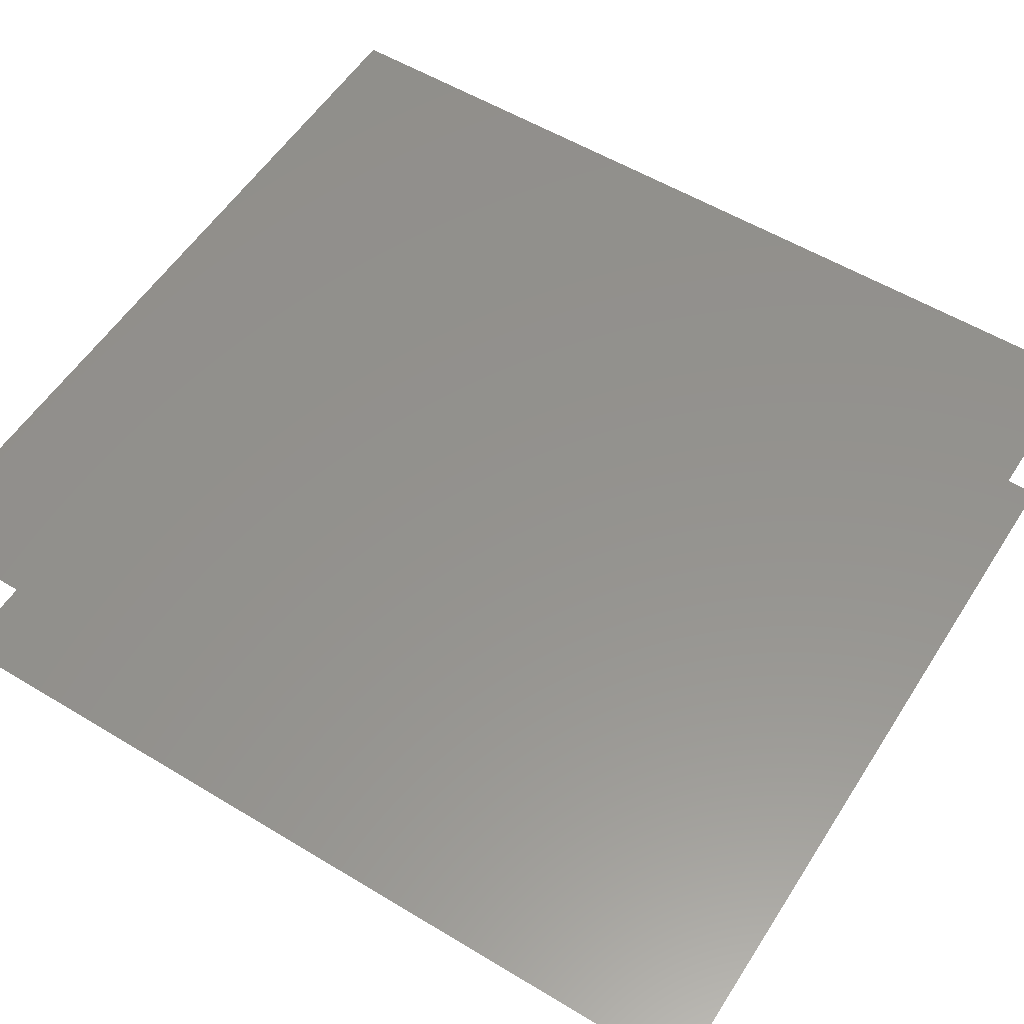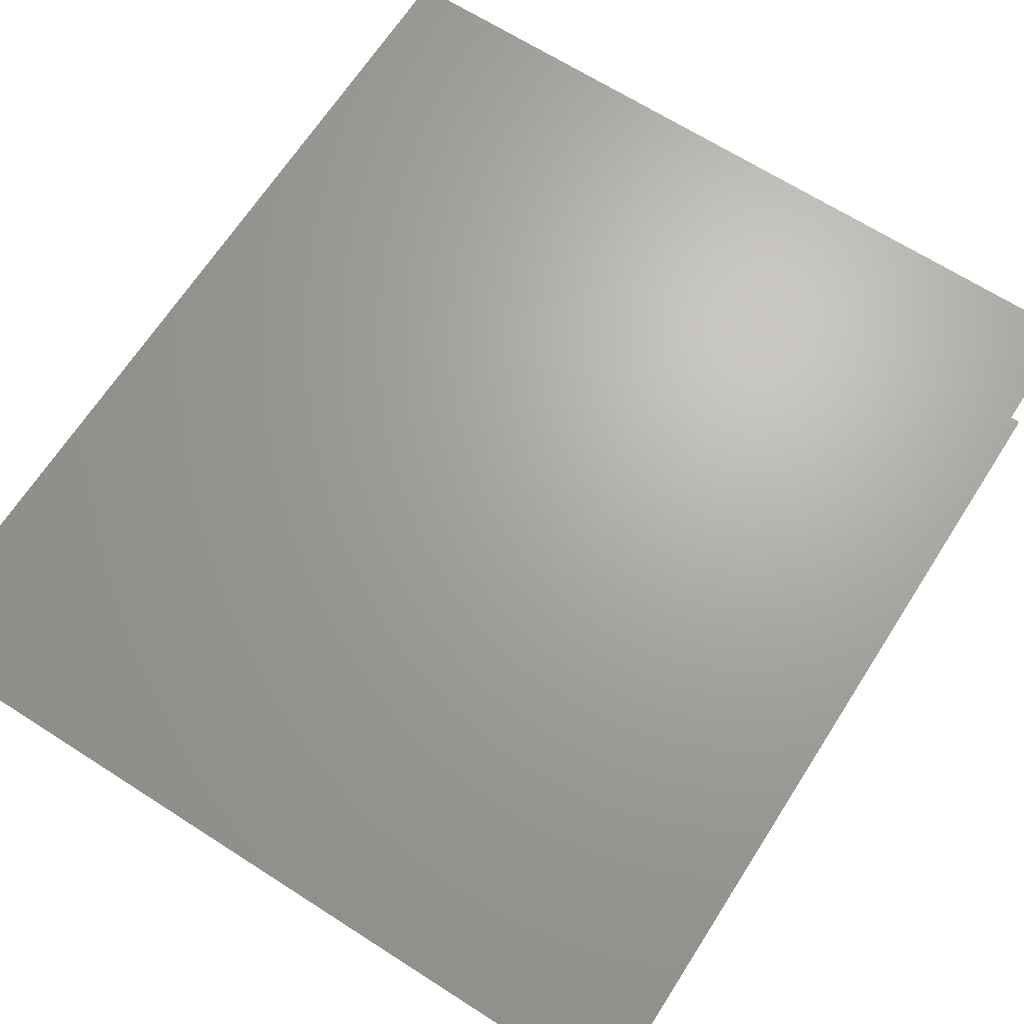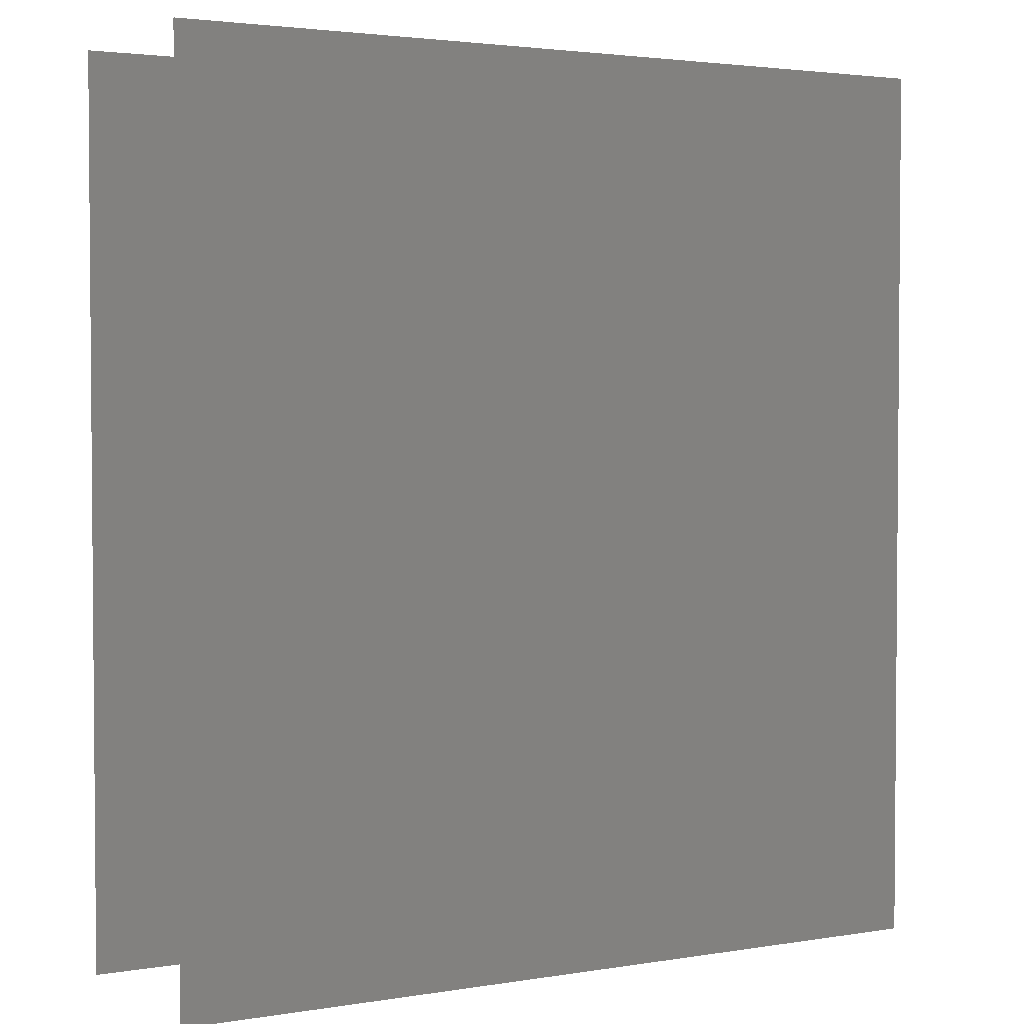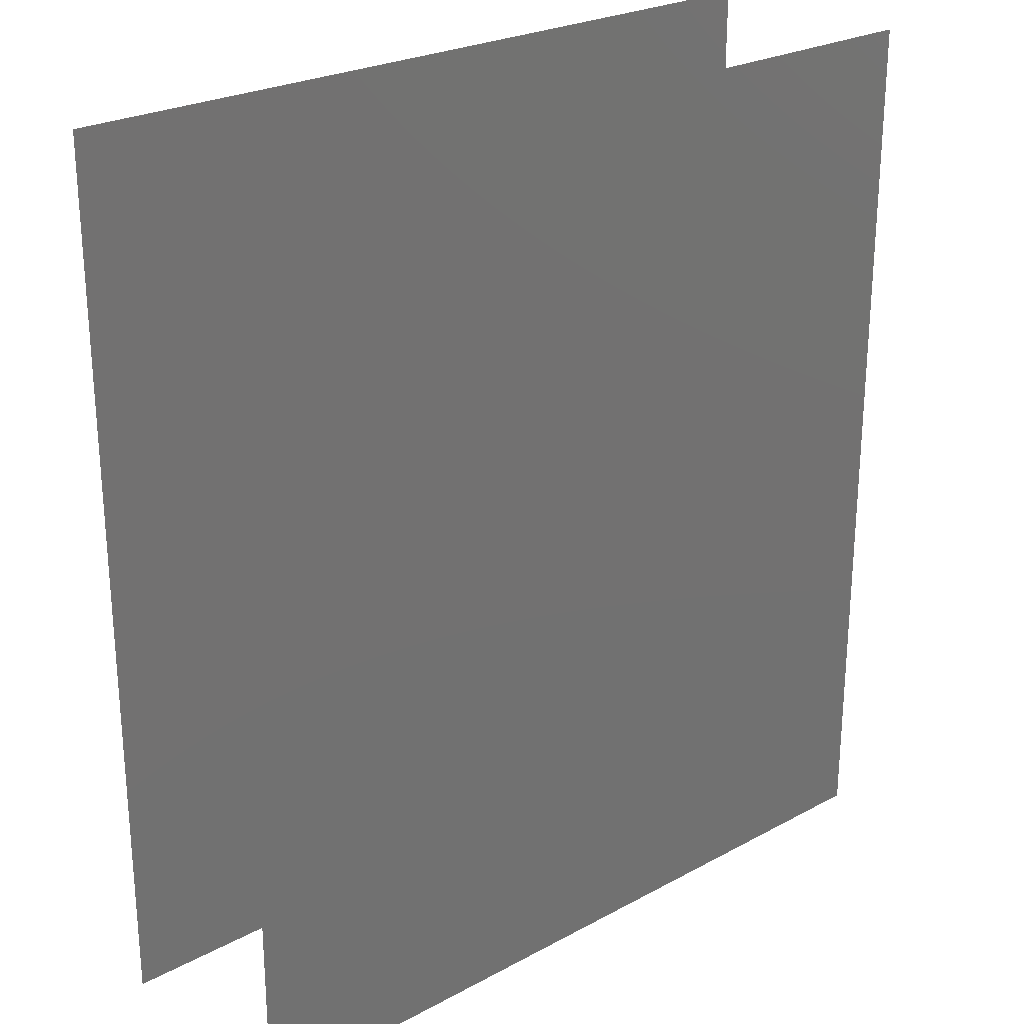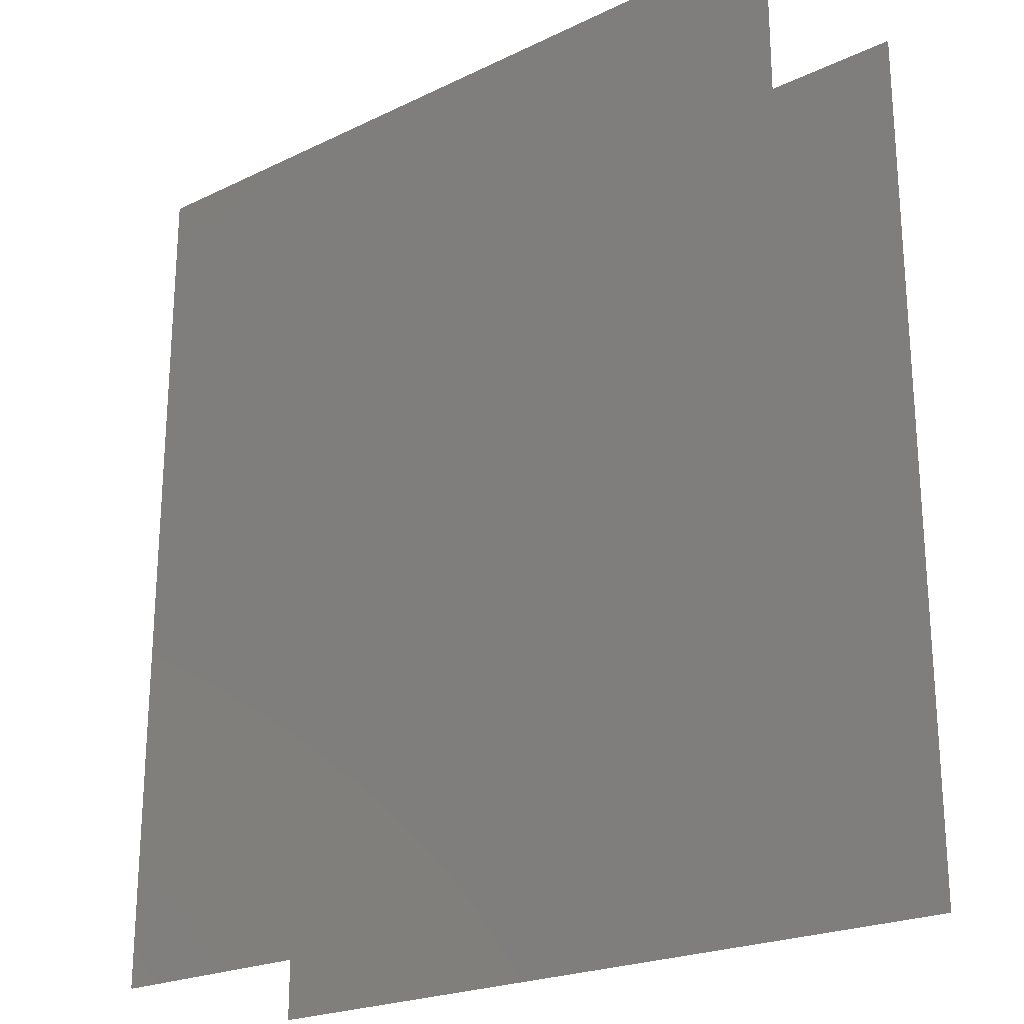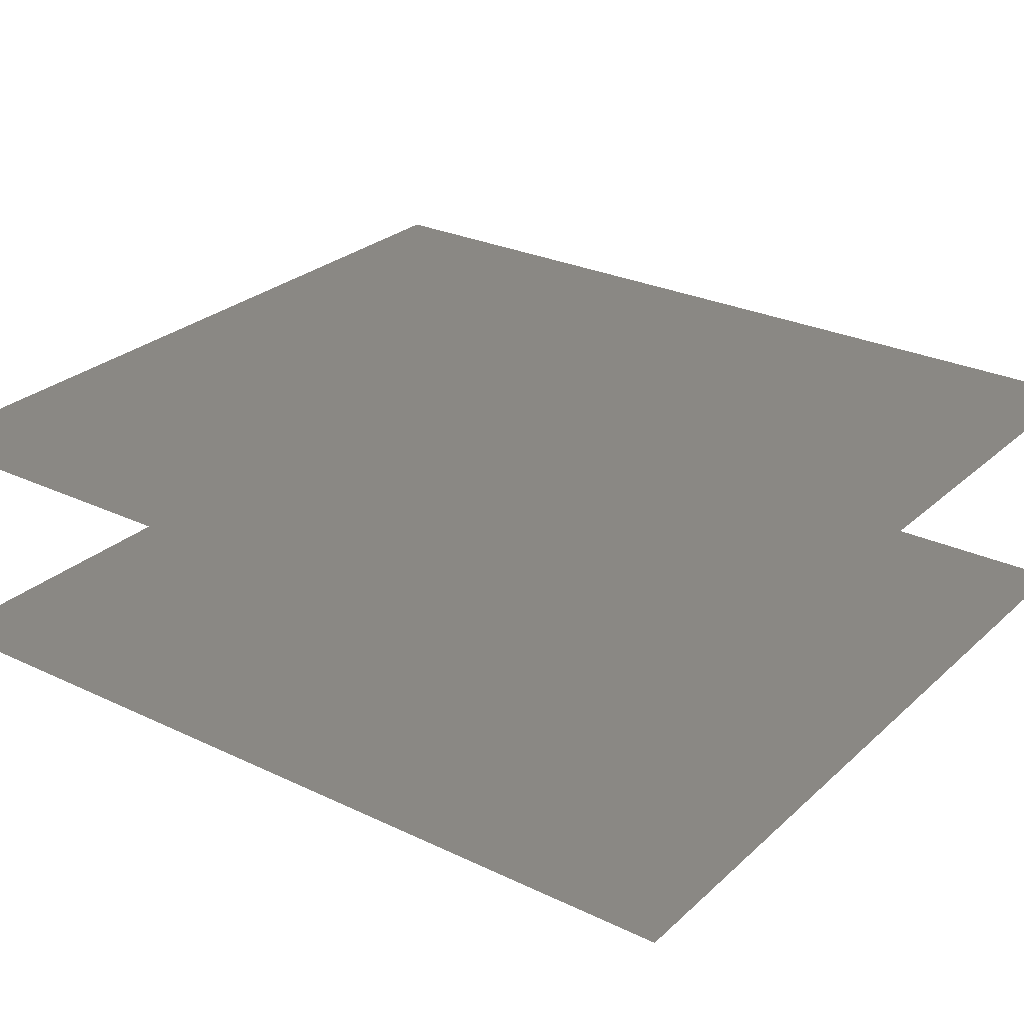
<metadata>
{"format":"iges","ext":"igs","renderer":"f3d","projection":"perspective","resolution":1024,"background":"white","views":[{"elev":56.0,"azim":122.3,"up":"+Z"},{"elev":67.1,"azim":-147.3,"up":"+Z"},{"elev":2.8,"azim":-29.4,"up":"+Y"},{"elev":25.1,"azim":-41.1,"up":"+Y"},{"elev":-22.5,"azim":39.5,"up":"+Y"},{"elev":27.2,"azim":-53.7,"up":"+Z"}]}
</metadata>
<code>
This is igs file generated by ZHANG Yufei. All rights reserved.
1H,,1H;,14HZHANGYUFEI.igs,,ZHANG1,ZHANG1,32,38,6,308,
15,,1,2,2HMM,16,0.096,15H2.011e+07,0.0001,1e+04,10HZHANGYufei,
8HTsinghua,11,0,15H2.011e+07,;
     128       1       0       0       0       0       0       0 0 0 0 0
     128       0       0      50       0                BSp Surf       0
     128      51       0       0       0       0       0       0 0 0 0 0
     128       0       0      50       0                BSp Surf       0
  128,    3,    3,    3,    3,    0,    0,    1,    0,    0,           1
   0,                                                   1
   0,                                                   1
   0,                                                   1
   0,                                                   1
   1,                                                   1
   1,                                                   1
   1,                                                   1
   1,                                                   1
   0,                                                   1
   0,                                                   1
   0,                                                   1
   0,                                                   1
   1,                                                   1
   1,                                                   1
   1,                                                   1
   1,                                                   1
   1,                                                   1
   1,                                                   1
   1,                                                   1
   1,                                                   1
   1,                                                   1
   1,                                                   1
   1,                                                   1
   1,                                                   1
   1,                                                   1
   1,                                                   1
   1,                                                   1
   1,                                                   1
   1,                                                   1
   1,                                                   1
   1,                                                   1
   1,                                                   1
   1,   1,   0,           1
   2.2,   1,   0,           1
   3.4,   1,   0,           1
   4.6,   1,   0,           1
   1,   2.333,   0,           1
   2.2,   2.333,   0,           1
   3.4,   2.333,   0,           1
   4.6,   2.333,   0,           1
   1,   3.667,   0,           1
   2.2,   3.667,   0,           1
   3.4,   3.667,   0,           1
   4.6,   3.667,   0,           1
   1,   5,   0,           1
   2.2,   5,   0,           1
   3.4,   5,   0,           1
   4.6,   5,   0,           1
  0,  1,  0,  1;           1
  128,    3,    3,    3,    3,    0,    0,    1,    0,    0,           3
   0,                                                   3
   0,                                                   3
   0,                                                   3
   0,                                                   3
   1,                                                   3
   1,                                                   3
   1,                                                   3
   1,                                                   3
   0,                                                   3
   0,                                                   3
   0,                                                   3
   0,                                                   3
   1,                                                   3
   1,                                                   3
   1,                                                   3
   1,                                                   3
   1,                                                   3
   1,                                                   3
   1,                                                   3
   1,                                                   3
   1,                                                   3
   1,                                                   3
   1,                                                   3
   1,                                                   3
   1,                                                   3
   1,                                                   3
   1,                                                   3
   1,                                                   3
   1,                                                   3
   1,                                                   3
   1,                                                   3
   1,                                                   3
   1,   1,   1,           3
   2.2,   1,   1,           3
   3.4,   1,   1,           3
   4.6,   1,   1,           3
   1,   2.333,   1,           3
   2.2,   2.333,   1,           3
   3.4,   2.333,   1,           3
   4.6,   2.333,   1,           3
   1,   3.667,   1,           3
   2.2,   3.667,   1,           3
   3.4,   3.667,   1,           3
   4.6,   3.667,   1,           3
   1,   5,   1,           3
   2.2,   5,   1,           3
   3.4,   5,   1,           3
   4.6,   5,   1,           3
  0,  1,  0,  1;           3
S      1G      3D      4P    100
</code>
